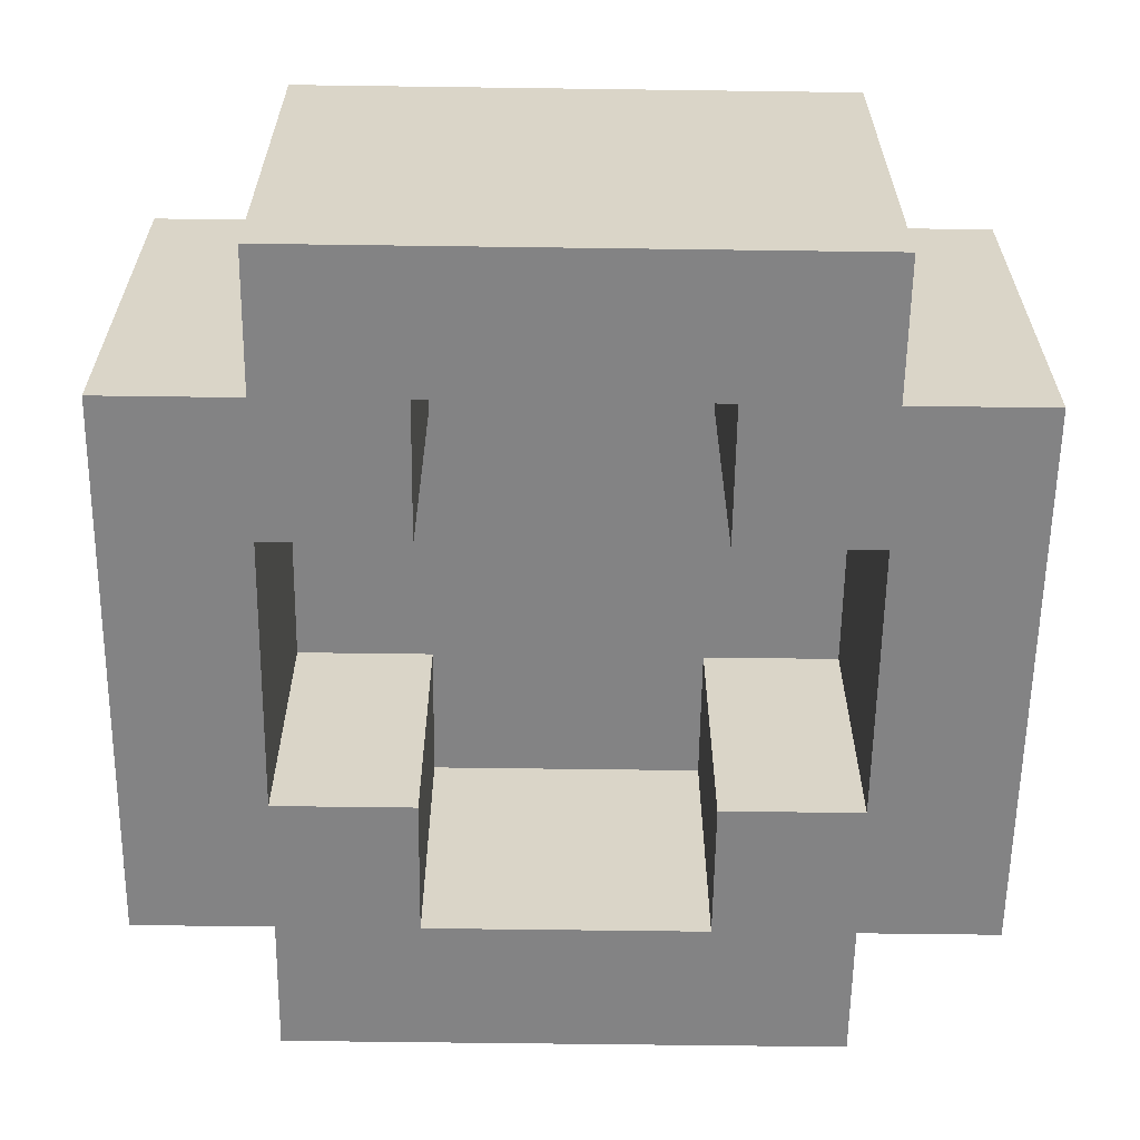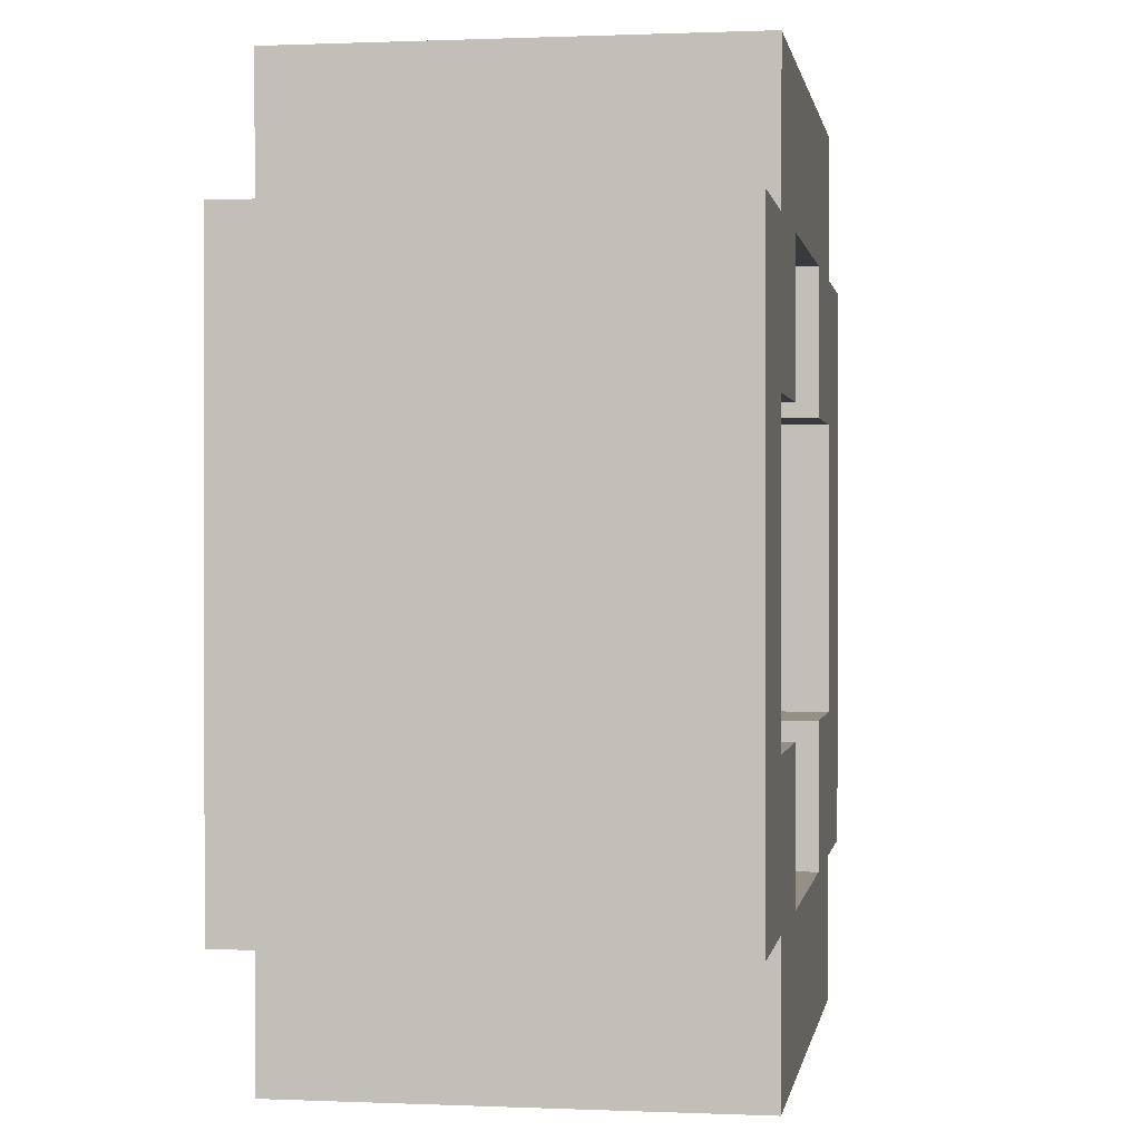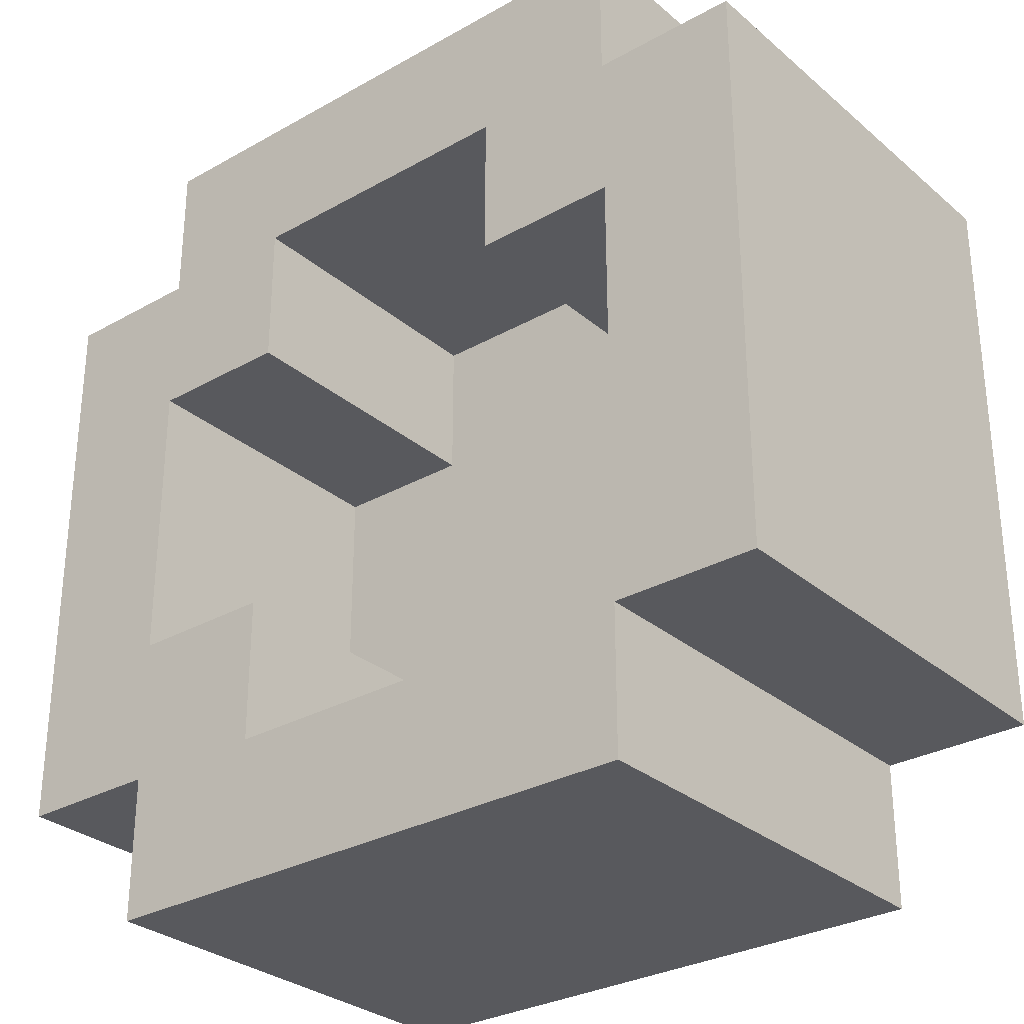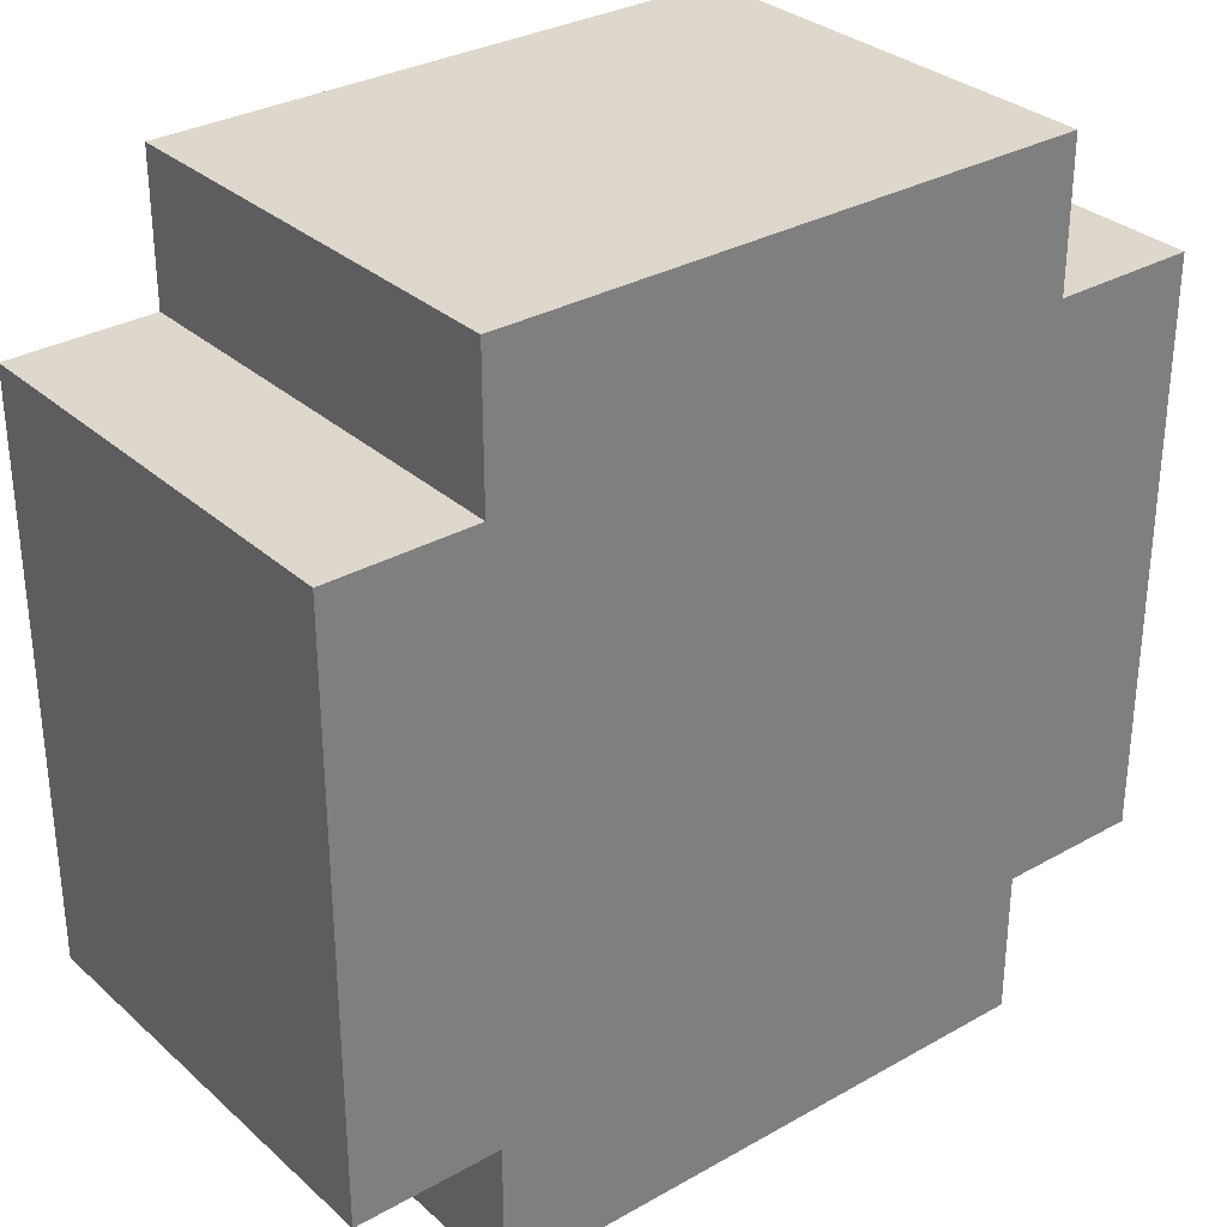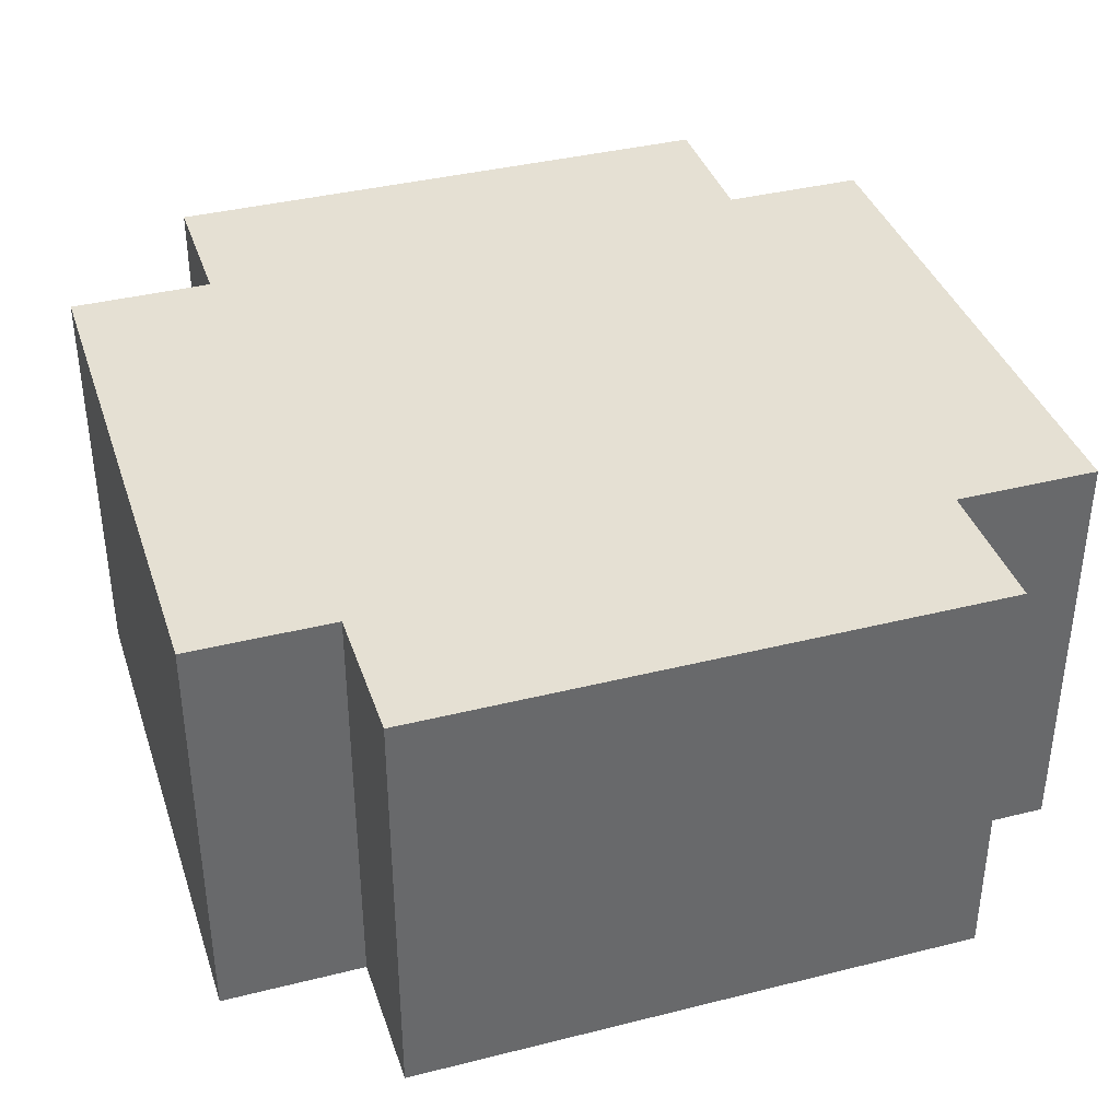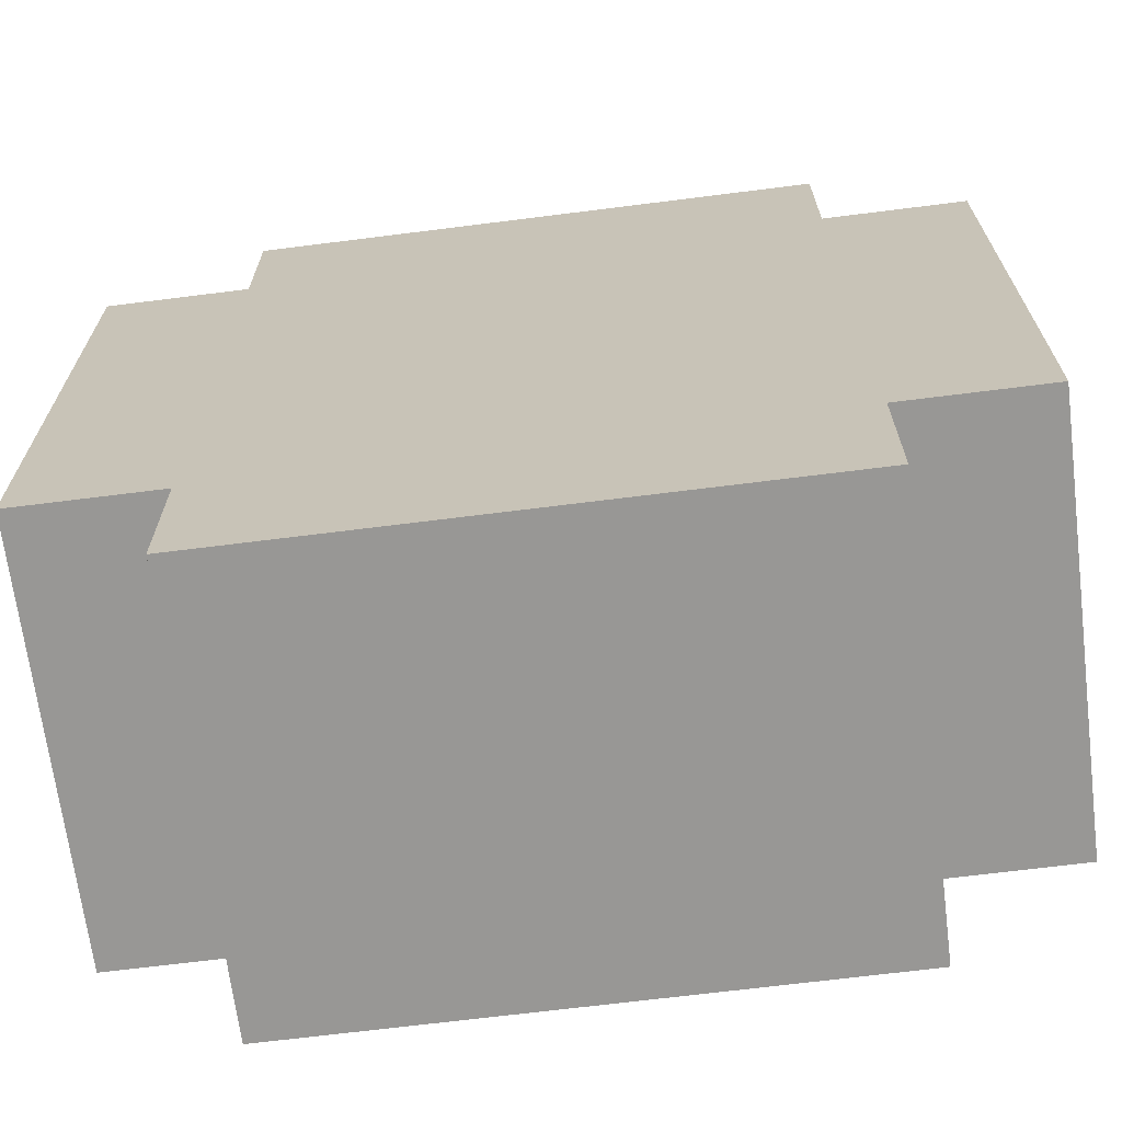
<metadata>
{"format":"obj","ext":"obj","renderer":"f3d","projection":"perspective","resolution":1024,"background":"white","views":[{"elev":-61.1,"azim":179.2,"up":"+Y"},{"elev":0.5,"azim":-80.9,"up":"+Z"},{"elev":-30.0,"azim":39.4,"up":"+Z"},{"elev":31.4,"azim":141.2,"up":"+Z"},{"elev":38.0,"azim":-107.7,"up":"+Y"},{"elev":-68.2,"azim":-172.8,"up":"+Z"}]}
</metadata>
<code>
o
v -0.3 1.9 0.2
v -0.3 1.9 -0.2
v -0.3 2.2 0.2
v -0.3 2.2 -0.2
v -0.2 1.9 0.3
v -0.2 1.9 0.2
v -0.2 1.9 -0.2
v -0.2 1.9 -0.3
v -0.2 2.2 0.3
v -0.2 2.2 0.2
v -0.2 2.2 -0.2
v -0.2 2.2 -0.3
v 0.1 1.9 0.2
v 0.1 1.9 0.1
v 0.1 1.9 -0.1
v 0.1 1.9 -0.2
v 0.1 2.1 0.2
v 0.1 2.1 0.1
v 0.1 2.1 -0.1
v 0.1 2.1 -0.2
v 0.2 1.9 0.1
v 0.2 1.9 -0.1
v 0.2 2.1 0.1
v 0.2 2.1 -0.1
v -0.2 1.9 0.1
v -0.2 1.9 -0.1
v -0.2 2.1 0.1
v -0.2 2.1 -0.1
v -0.1 1.9 0.2
v -0.1 1.9 0.1
v -0.1 1.9 -0.1
v -0.1 1.9 -0.2
v -0.1 2.1 0.2
v -0.1 2.1 0.1
v -0.1 2.1 -0.1
v -0.1 2.1 -0.2
v 0.2 1.9 0.3
v 0.2 1.9 0.2
v 0.2 1.9 -0.2
v 0.2 1.9 -0.3
v 0.2 2.2 0.3
v 0.2 2.2 0.2
v 0.2 2.2 -0.2
v 0.2 2.2 -0.3
v 0.3 1.9 0.2
v 0.3 1.9 -0.2
v 0.3 2.2 0.2
v 0.3 2.2 -0.2
v -0.2 1.9 0.3
v -0.2 2.2 0.3
v 0.2 1.9 0.3
v 0.2 2.2 0.3
v -0.3 1.9 0.2
v -0.3 2.2 0.2
v -0.2 1.9 0.2
v -0.2 2.2 0.2
v 0.2 1.9 0.2
v 0.2 2.2 0.2
v 0.3 1.9 0.2
v 0.3 2.2 0.2
v -0.2 1.9 -0.1
v -0.2 2.1 -0.1
v -0.1 1.9 -0.1
v -0.1 2.1 -0.1
v 0.1 1.9 -0.1
v 0.1 2.1 -0.1
v 0.2 1.9 -0.1
v 0.2 2.1 -0.1
v -0.1 1.9 -0.2
v -0.1 2.1 -0.2
v 0.1 1.9 -0.2
v 0.1 2.1 -0.2
v -0.1 1.9 0.2
v -0.1 2.1 0.2
v 0.1 1.9 0.2
v 0.1 2.1 0.2
v -0.2 1.9 0.1
v -0.2 2.1 0.1
v -0.1 1.9 0.1
v -0.1 2.1 0.1
v 0.1 1.9 0.1
v 0.1 2.1 0.1
v 0.2 1.9 0.1
v 0.2 2.1 0.1
v -0.3 1.9 -0.2
v -0.3 2.2 -0.2
v -0.2 1.9 -0.2
v -0.2 2.2 -0.2
v 0.2 1.9 -0.2
v 0.2 2.2 -0.2
v 0.3 1.9 -0.2
v 0.3 2.2 -0.2
v -0.2 1.9 -0.3
v -0.2 2.2 -0.3
v 0.2 1.9 -0.3
v 0.2 2.2 -0.3
v -0.2 1.9 0.3
v 0.2 1.9 0.3
v -0.3 1.9 0.2
v -0.2 1.9 0.2
v -0.1 1.9 0.2
v 0.1 1.9 0.2
v 0.2 1.9 0.2
v 0.3 1.9 0.2
v -0.2 1.9 0.1
v -0.1 1.9 0.1
v 0.1 1.9 0.1
v 0.2 1.9 0.1
v -0.2 1.9 -0.1
v -0.1 1.9 -0.1
v 0.1 1.9 -0.1
v 0.2 1.9 -0.1
v -0.3 1.9 -0.2
v -0.2 1.9 -0.2
v -0.1 1.9 -0.2
v 0.1 1.9 -0.2
v 0.2 1.9 -0.2
v 0.3 1.9 -0.2
v -0.2 1.9 -0.3
v 0.2 1.9 -0.3
v -0.1 2.1 0.2
v 0.1 2.1 0.2
v -0.2 2.1 0.1
v -0.1 2.1 0.1
v 0.1 2.1 0.1
v 0.2 2.1 0.1
v -0.2 2.1 -0.1
v -0.1 2.1 -0.1
v 0.1 2.1 -0.1
v 0.2 2.1 -0.1
v -0.1 2.1 -0.2
v 0.1 2.1 -0.2
v -0.2 2.2 0.3
v 0.2 2.2 0.3
v -0.3 2.2 0.2
v -0.2 2.2 0.2
v -0.1 2.2 0.2
v 0.1 2.2 0.2
v 0.2 2.2 0.2
v 0.3 2.2 0.2
v -0.2 2.2 0.1
v -0.1 2.2 0.1
v 0.1 2.2 0.1
v 0.2 2.2 0.1
v -0.2 2.2 -0.1
v -0.1 2.2 -0.1
v 0.1 2.2 -0.1
v 0.2 2.2 -0.1
v -0.3 2.2 -0.2
v -0.2 2.2 -0.2
v -0.1 2.2 -0.2
v 0.1 2.2 -0.2
v 0.2 2.2 -0.2
v 0.3 2.2 -0.2
v -0.2 2.2 -0.3
v 0.2 2.2 -0.3
f 3 2 1
f 4 2 3
f 9 6 5
f 10 6 9
f 11 8 7
f 12 8 11
f 17 14 13
f 18 14 17
f 19 16 15
f 20 16 19
f 23 22 21
f 24 22 23
f 25 26 27
f 27 26 28
f 29 30 33
f 33 30 34
f 31 32 35
f 35 32 36
f 37 38 41
f 41 38 42
f 39 40 43
f 43 40 44
f 45 46 47
f 47 46 48
f 51 50 49
f 52 50 51
f 55 54 53
f 56 54 55
f 59 58 57
f 60 58 59
f 63 62 61
f 64 62 63
f 67 66 65
f 68 66 67
f 71 70 69
f 72 70 71
f 73 74 75
f 75 74 76
f 77 78 79
f 79 78 80
f 81 82 83
f 83 82 84
f 85 86 87
f 87 86 88
f 89 90 91
f 91 90 92
f 93 94 95
f 95 94 96
f 100 98 97
f 101 98 100
f 102 98 101
f 103 98 102
f 105 100 99
f 105 101 100
f 106 101 105
f 107 104 103
f 107 103 102
f 108 104 107
f 109 105 99
f 112 104 108
f 113 110 109
f 113 109 99
f 114 110 113
f 115 110 114
f 116 112 111
f 117 104 112
f 117 112 116
f 118 104 117
f 119 115 114
f 119 116 115
f 119 117 116
f 120 117 119
f 124 122 121
f 125 122 124
f 127 124 123
f 127 126 125
f 127 125 124
f 128 126 127
f 129 126 128
f 130 126 129
f 131 129 128
f 132 129 131
f 133 134 136
f 136 134 137
f 137 134 138
f 138 134 139
f 135 136 141
f 136 137 141
f 137 138 142
f 141 137 142
f 139 140 143
f 142 138 143
f 138 139 143
f 143 140 144
f 141 142 145
f 135 141 145
f 143 144 145
f 142 143 145
f 145 144 146
f 146 144 147
f 144 140 148
f 147 144 148
f 135 145 149
f 145 146 149
f 149 146 150
f 146 147 151
f 150 146 151
f 147 148 152
f 151 147 152
f 148 140 153
f 152 148 153
f 153 140 154
f 151 152 155
f 152 153 155
f 150 151 155
f 155 153 156

</code>
